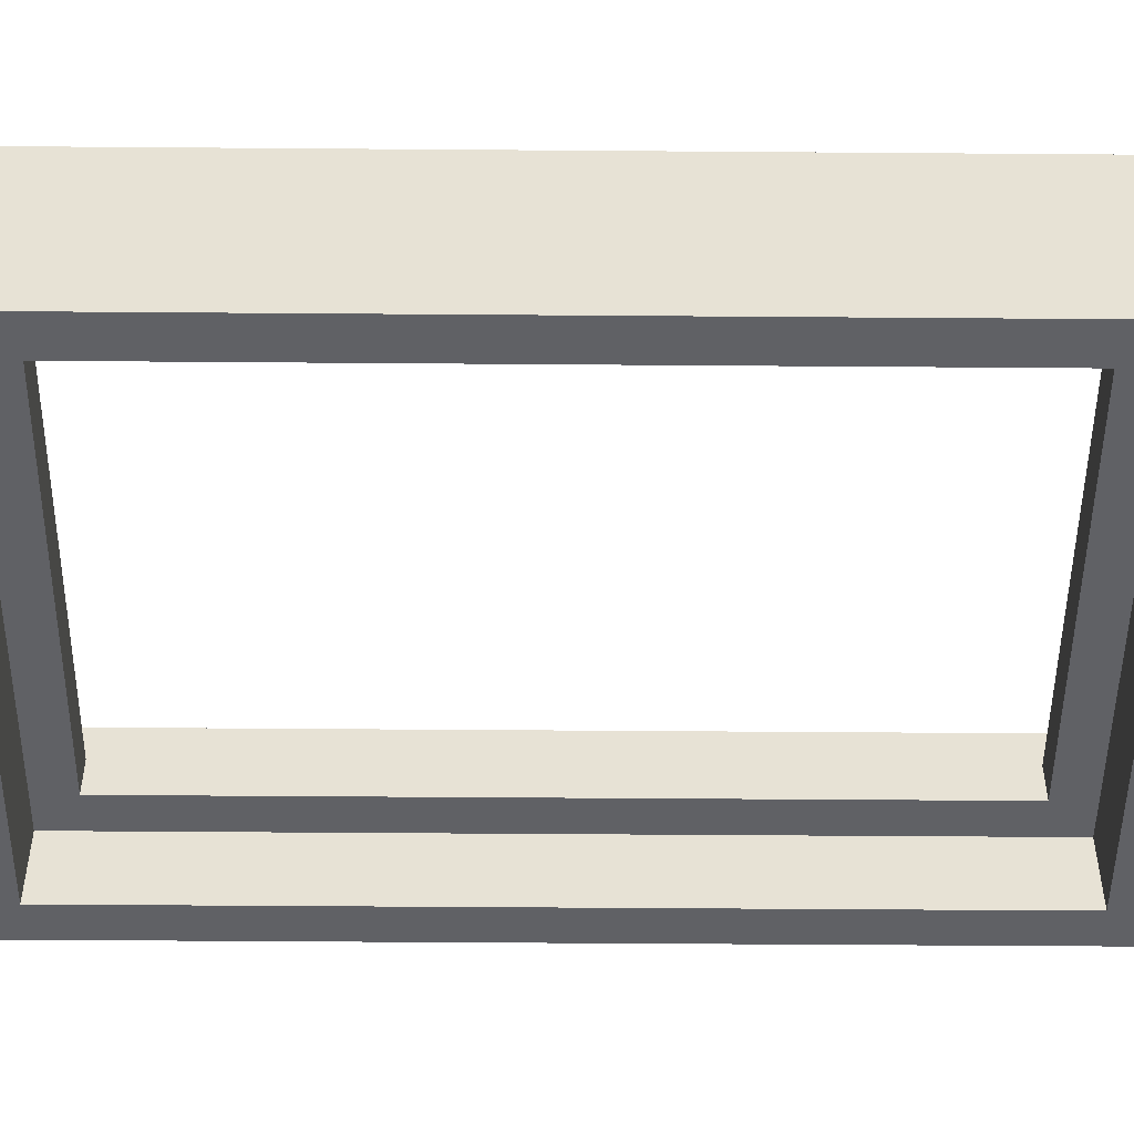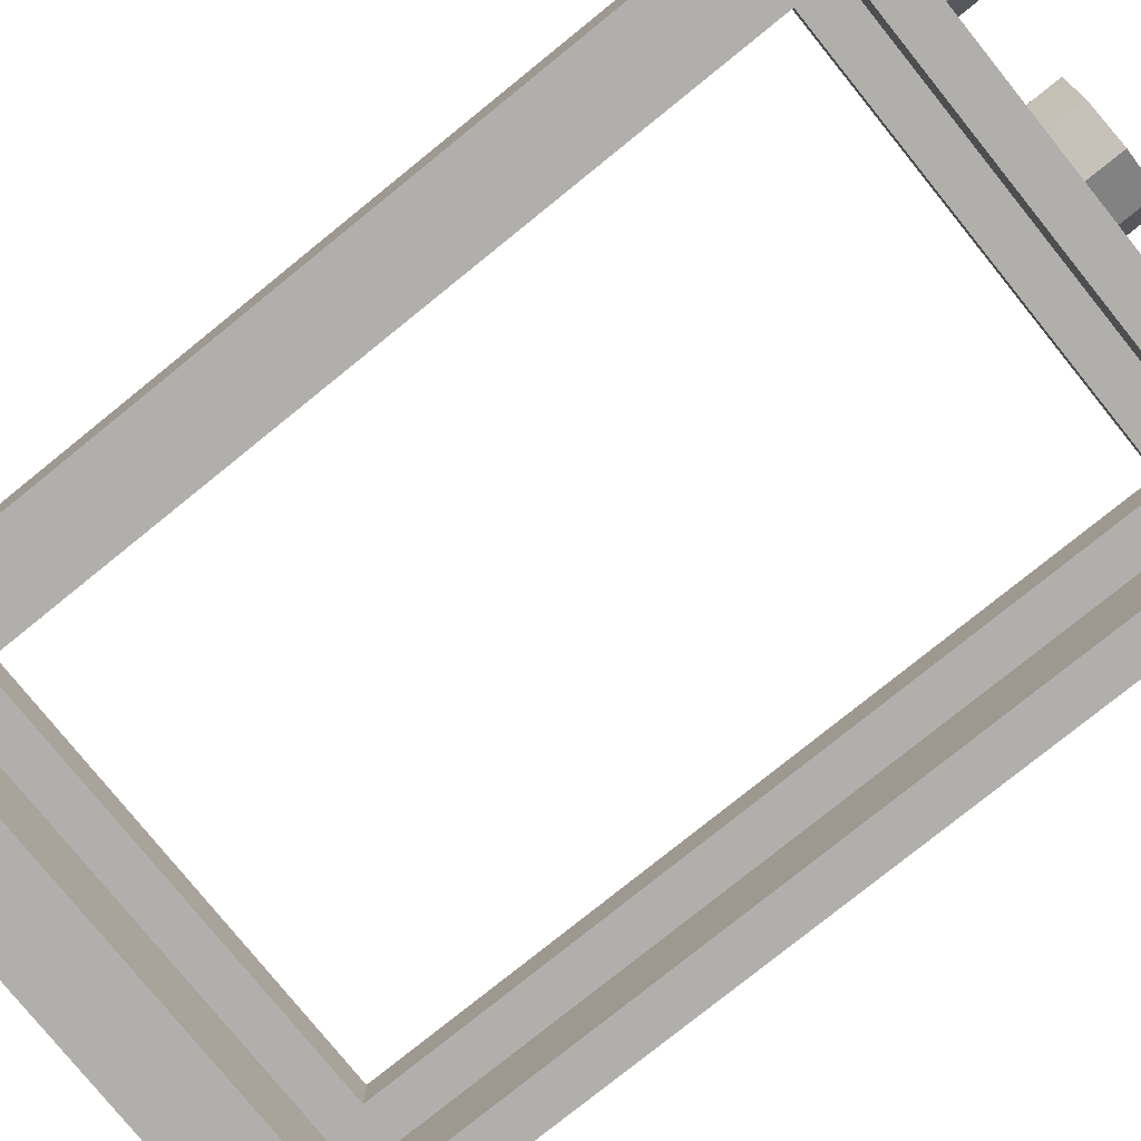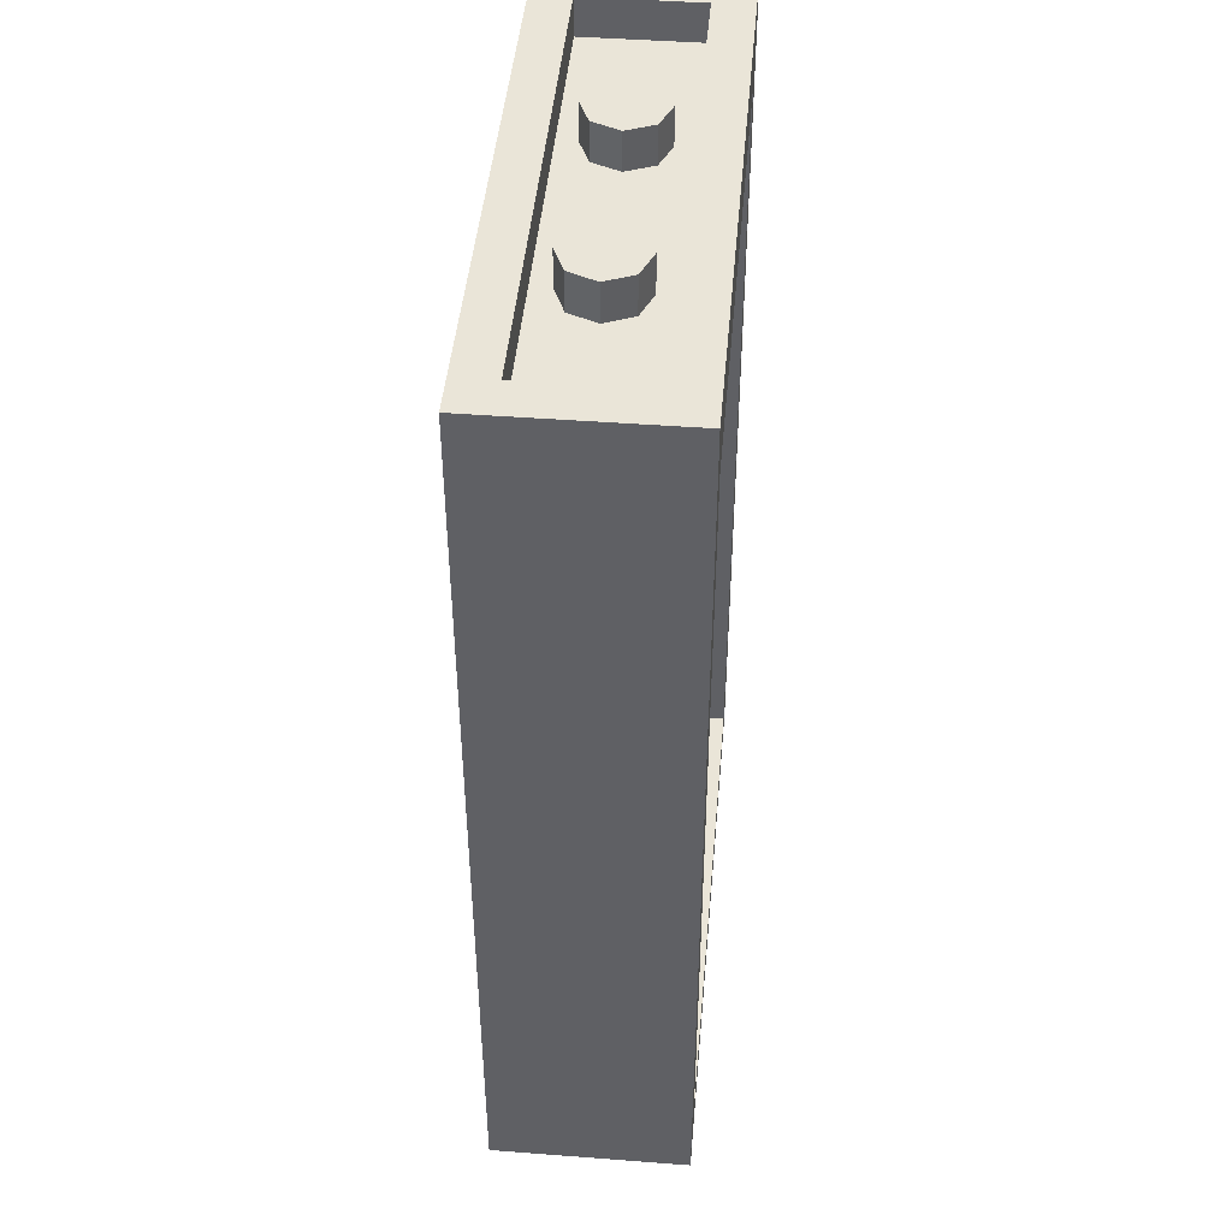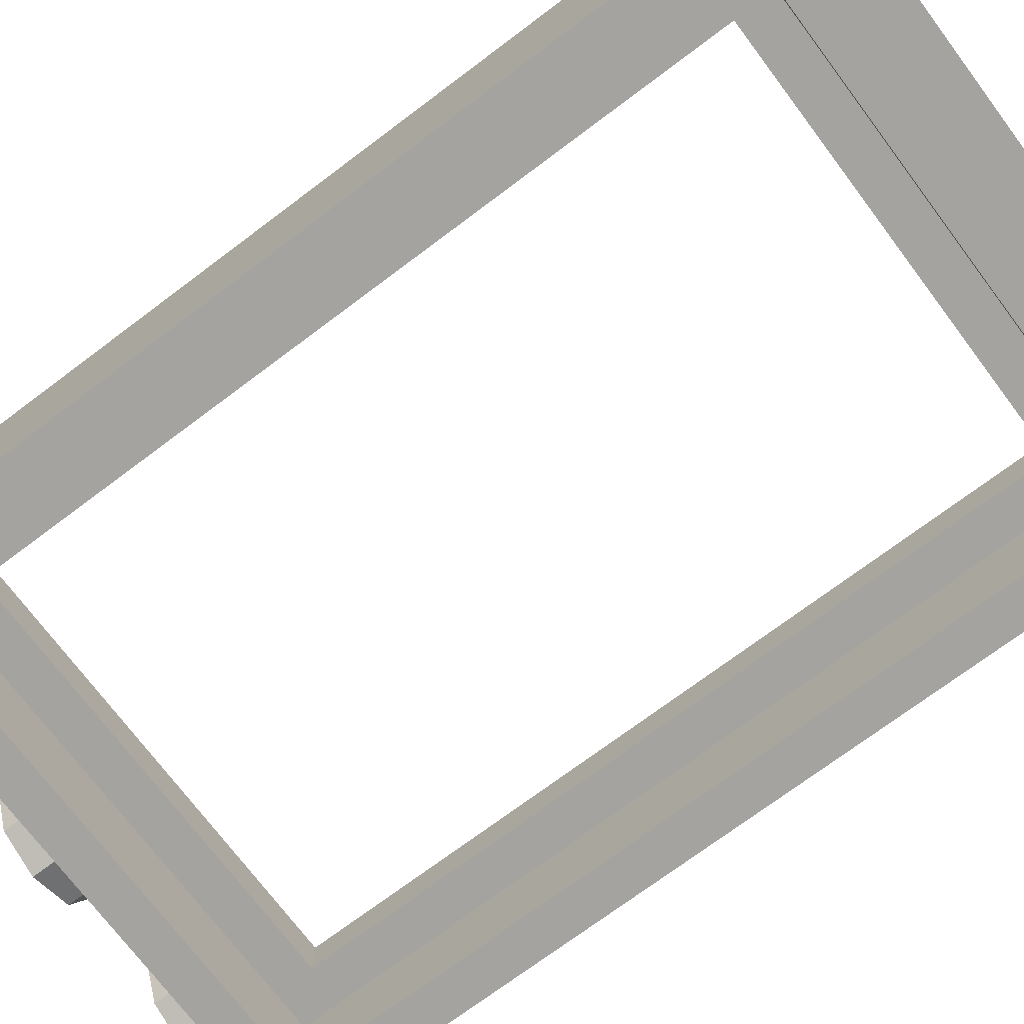
<metadata>
{"format":"obj","ext":"obj","renderer":"f3d","projection":"perspective","resolution":1024,"background":"white","views":[{"elev":-49.9,"azim":89.5,"up":"+Z"},{"elev":-78.3,"azim":-51.1,"up":"+Z"},{"elev":45.4,"azim":95.0,"up":"+Y"},{"elev":-72.9,"azim":126.9,"up":"+Z"}]}
</metadata>
<code>
v 0.5 4.8 0
v 0.7 4.8 0
v 0.6414 4.8 0.1414
v 0.5 4.8 0
v 0.6414 4.8 0.1414
v 0.5 4.8 0.2
v 0.5 4.8 0
v 0.5 4.8 0.2
v 0.3586 4.8 0.1414
v 0.5 4.8 0
v 0.3586 4.8 0.1414
v 0.3 4.8 0
v 0.5 4.8 0
v 0.3 4.8 0
v 0.3586 4.8 -0.1414
v 0.5 4.8 0
v 0.3586 4.8 -0.1414
v 0.5 4.8 -0.2
v 0.5 4.8 0
v 0.5 4.8 -0.2
v 0.6414 4.8 -0.1414
v 0.5 4.8 0
v 0.6414 4.8 -0.1414
v 0.7 4.8 0
v 0.6414 4.8 0.1414
v 0.7 4.8 0
v 0.7 4.6 0
v 0.6414 4.6 0.1414
v 0.5 4.8 0.2
v 0.6414 4.8 0.1414
v 0.6414 4.6 0.1414
v 0.5 4.6 0.2
v 0.3586 4.8 0.1414
v 0.5 4.8 0.2
v 0.5 4.6 0.2
v 0.3586 4.6 0.1414
v 0.3 4.8 0
v 0.3586 4.8 0.1414
v 0.3586 4.6 0.1414
v 0.3 4.6 0
v 0.3586 4.8 -0.1414
v 0.3 4.8 0
v 0.3 4.6 0
v 0.3586 4.6 -0.1414
v 0.5 4.8 -0.2
v 0.3586 4.8 -0.1414
v 0.3586 4.6 -0.1414
v 0.5 4.6 -0.2
v 0.6414 4.8 -0.1414
v 0.5 4.8 -0.2
v 0.5 4.6 -0.2
v 0.6414 4.6 -0.1414
v 0.7 4.8 0
v 0.6414 4.8 -0.1414
v 0.6414 4.6 -0.1414
v 0.7 4.6 0
v -0.5 4.8 0
v -0.3 4.8 0
v -0.3586 4.8 0.1414
v -0.5 4.8 0
v -0.3586 4.8 0.1414
v -0.5 4.8 0.2
v -0.5 4.8 0
v -0.5 4.8 0.2
v -0.6414 4.8 0.1414
v -0.5 4.8 0
v -0.6414 4.8 0.1414
v -0.7 4.8 0
v -0.5 4.8 0
v -0.7 4.8 0
v -0.6414 4.8 -0.1414
v -0.5 4.8 0
v -0.6414 4.8 -0.1414
v -0.5 4.8 -0.2
v -0.5 4.8 0
v -0.5 4.8 -0.2
v -0.3586 4.8 -0.1414
v -0.5 4.8 0
v -0.3586 4.8 -0.1414
v -0.3 4.8 0
v -0.3586 4.8 0.1414
v -0.3 4.8 0
v -0.3 4.6 0
v -0.3586 4.6 0.1414
v -0.5 4.8 0.2
v -0.3586 4.8 0.1414
v -0.3586 4.6 0.1414
v -0.5 4.6 0.2
v -0.6414 4.8 0.1414
v -0.5 4.8 0.2
v -0.5 4.6 0.2
v -0.6414 4.6 0.1414
v -0.7 4.8 0
v -0.6414 4.8 0.1414
v -0.6414 4.6 0.1414
v -0.7 4.6 0
v -0.6414 4.8 -0.1414
v -0.7 4.8 0
v -0.7 4.6 0
v -0.6414 4.6 -0.1414
v -0.5 4.8 -0.2
v -0.6414 4.8 -0.1414
v -0.6414 4.6 -0.1414
v -0.5 4.6 -0.2
v -0.3586 4.8 -0.1414
v -0.5 4.8 -0.2
v -0.5 4.6 -0.2
v -0.3586 4.6 -0.1414
v -0.3 4.8 0
v -0.3586 4.8 -0.1414
v -0.3586 4.6 -0.1414
v -0.3 4.6 0
v -1.3 4.6 0.3
v 1.3 4.6 0.3
v 1.3 4.6 -0.3
v -1.3 4.6 -0.3
v -1.3 4.6 0.3
v -1.3 4.8 0.3
v 1.3 4.8 0.3
v 1.3 4.6 0.3
v -1.3 4.6 -0.3
v -1.3 4.8 -0.3
v -1.3 4.8 0.3
v -1.3 4.6 0.3
v 1.3 4.6 -0.3
v 1.3 4.8 -0.3
v -1.3 4.8 -0.3
v -1.3 4.6 -0.3
v 1.3 4.6 0.3
v 1.3 4.8 0.3
v 1.3 4.8 -0.3
v 1.3 4.6 -0.3
v 1.5 4.8 0.5
v 1.3 4.8 0.3
v -1.3 4.8 0.3
v -1.5 4.8 0.5
v -1.5 4.8 0.5
v -1.3 4.8 0.3
v -1.3 4.8 -0.3
v -1.5 4.8 -0.5
v -1.5 4.8 -0.5
v -1.3 4.8 -0.3
v 1.3 4.8 -0.3
v 1.5 4.8 -0.5
v 1.5 4.8 -0.5
v 1.3 4.8 -0.3
v 1.3 4.8 0.3
v 1.5 4.8 0.5
v -1.3 4.4 0.1
v 1.3 4.4 0.1
v 1.3 4.4 0.5
v -1.3 4.4 0.5
v 1.3 4.4 -0.5
v 1.3 4.4 -0.1
v -1.3 4.4 -0.1
v -1.3 4.4 -0.5
v -1.1 4.2 -0.1
v 1.1 4.2 -0.1
v 1.1 4.2 0.1
v -1.1 4.2 0.1
v 1.1 0.4 0.1
v 1.1 0.4 -0.1
v -1.1 0.4 -0.1
v -1.1 0.4 0.1
v 1.3 0.2 0.5
v 1.3 0.2 0.1
v -1.3 0.2 0.1
v -1.3 0.2 0.5
v -1.3 0.2 -0.1
v 1.3 0.2 -0.1
v 1.3 0.2 -0.5
v -1.3 0.2 -0.5
v -1.5 0 -0.5
v 1.5 0 -0.5
v 1.5 0 0.5
v -1.5 0 0.5
v 1.5 0 -0.5
v 1.5 4.8 -0.5
v 1.5 4.8 0.5
v 1.5 0 0.5
v 1.3 4.4 0.5
v 1.3 4.4 0.1
v 1.3 0.2 0.1
v 1.3 0.2 0.5
v 1.3 0.2 -0.1
v 1.3 4.4 -0.1
v 1.3 4.4 -0.5
v 1.3 0.2 -0.5
v 1.1 4.2 0.1
v 1.1 4.2 -0.1
v 1.1 0.4 -0.1
v 1.1 0.4 0.1
v -1.1 0.4 -0.1
v -1.1 4.2 -0.1
v -1.1 4.2 0.1
v -1.1 0.4 0.1
v -1.3 0.2 0.1
v -1.3 4.4 0.1
v -1.3 4.4 0.5
v -1.3 0.2 0.5
v -1.3 4.4 -0.5
v -1.3 4.4 -0.1
v -1.3 0.2 -0.1
v -1.3 0.2 -0.5
v -1.5 4.8 0.5
v -1.5 4.8 -0.5
v -1.5 0 -0.5
v -1.5 0 0.5
v -1.3 4.4 0.5
v 1.3 4.4 0.5
v 1.5 4.8 0.5
v -1.5 4.8 0.5
v 1.5 4.8 0.5
v 1.3 4.4 0.5
v 1.3 0.2 0.5
v 1.5 0 0.5
v -1.3 0.2 0.5
v -1.3 4.4 0.5
v -1.5 4.8 0.5
v -1.5 0 0.5
v 1.5 0 0.5
v 1.3 0.2 0.5
v -1.3 0.2 0.5
v -1.5 0 0.5
v -1.1 4.2 0.1
v 1.1 4.2 0.1
v 1.3 4.4 0.1
v -1.3 4.4 0.1
v 1.3 4.4 0.1
v 1.1 4.2 0.1
v 1.1 0.4 0.1
v 1.3 0.2 0.1
v -1.1 0.4 0.1
v -1.1 4.2 0.1
v -1.3 4.4 0.1
v -1.3 0.2 0.1
v 1.3 0.2 0.1
v 1.1 0.4 0.1
v -1.1 0.4 0.1
v -1.3 0.2 0.1
v 1.3 4.4 -0.1
v 1.1 4.2 -0.1
v -1.1 4.2 -0.1
v -1.3 4.4 -0.1
v 1.1 0.4 -0.1
v 1.1 4.2 -0.1
v 1.3 4.4 -0.1
v 1.3 0.2 -0.1
v -1.3 4.4 -0.1
v -1.1 4.2 -0.1
v -1.1 0.4 -0.1
v -1.3 0.2 -0.1
v -1.1 0.4 -0.1
v 1.1 0.4 -0.1
v 1.3 0.2 -0.1
v -1.3 0.2 -0.1
v 1.5 4.8 -0.5
v 1.3 4.4 -0.5
v -1.3 4.4 -0.5
v -1.5 4.8 -0.5
v 1.3 0.2 -0.5
v 1.3 4.4 -0.5
v 1.5 4.8 -0.5
v 1.5 0 -0.5
v -1.5 4.8 -0.5
v -1.3 4.4 -0.5
v -1.3 0.2 -0.5
v -1.5 0 -0.5
v -1.3 0.2 -0.5
v 1.3 0.2 -0.5
v 1.5 0 -0.5
v -1.5 0 -0.5
v -0.7879 0 0.2121
v -0.7 0 0
v -0.7 -0.2 0
v -0.7879 -0.2 0.2121
v -1 0 0.3
v -0.7879 0 0.2121
v -0.7879 -0.2 0.2121
v -1 -0.2 0.3
v -1.212 0 0.2121
v -1 0 0.3
v -1 -0.2 0.3
v -1.212 -0.2 0.2121
v -1.3 0 0
v -1.212 0 0.2121
v -1.212 -0.2 0.2121
v -1.3 -0.2 0
v -1.212 0 -0.2121
v -1.3 0 0
v -1.3 -0.2 0
v -1.212 -0.2 -0.2121
v -1 0 -0.3
v -1.212 0 -0.2121
v -1.212 -0.2 -0.2121
v -1 -0.2 -0.3
v -0.7879 0 -0.2121
v -1 0 -0.3
v -1 -0.2 -0.3
v -0.7879 -0.2 -0.2121
v -0.7 0 0
v -0.7879 0 -0.2121
v -0.7879 -0.2 -0.2121
v -0.7 -0.2 0
v -1 -0.2 0
v -0.7 -0.2 0
v -0.7879 -0.2 0.2121
v -1 -0.2 0
v -0.7879 -0.2 0.2121
v -1 -0.2 0.3
v -1 -0.2 0
v -1 -0.2 0.3
v -1.212 -0.2 0.2121
v -1 -0.2 0
v -1.212 -0.2 0.2121
v -1.3 -0.2 0
v -1 -0.2 0
v -1.3 -0.2 0
v -1.212 -0.2 -0.2121
v -1 -0.2 0
v -1.212 -0.2 -0.2121
v -1 -0.2 -0.3
v -1 -0.2 0
v -1 -0.2 -0.3
v -0.7879 -0.2 -0.2121
v -1 -0.2 0
v -0.7879 -0.2 -0.2121
v -0.7 -0.2 0
v 0.1414 -0.2 0.1414
v 0.2 -0.2 0
v 0.2 0 0
v 0.1414 0 0.1414
v 0 -0.2 0.2
v 0.1414 -0.2 0.1414
v 0.1414 0 0.1414
v 0 0 0.2
v -0.1414 -0.2 0.1414
v 0 -0.2 0.2
v 0 0 0.2
v -0.1414 0 0.1414
v -0.2 -0.2 0
v -0.1414 -0.2 0.1414
v -0.1414 0 0.1414
v -0.2 0 0
v -0.1414 -0.2 -0.1414
v -0.2 -0.2 0
v -0.2 0 0
v -0.1414 0 -0.1414
v 0 -0.2 -0.2
v -0.1414 -0.2 -0.1414
v -0.1414 0 -0.1414
v 0 0 -0.2
v 0.1414 -0.2 -0.1414
v 0 -0.2 -0.2
v 0 0 -0.2
v 0.1414 0 -0.1414
v 0.2 -0.2 0
v 0.1414 -0.2 -0.1414
v 0.1414 0 -0.1414
v 0.2 0 0
v 0.2121 -0.2 0.2121
v 0.3 -0.2 0
v 0.3 0 0
v 0.2121 0 0.2121
v 0 -0.2 0.3
v 0.2121 -0.2 0.2121
v 0.2121 0 0.2121
v 0 0 0.3
v -0.2121 -0.2 0.2121
v 0 -0.2 0.3
v 0 0 0.3
v -0.2121 0 0.2121
v -0.3 -0.2 0
v -0.2121 -0.2 0.2121
v -0.2121 0 0.2121
v -0.3 0 0
v -0.2121 -0.2 -0.2121
v -0.3 -0.2 0
v -0.3 0 0
v -0.2121 0 -0.2121
v 0 -0.2 -0.3
v -0.2121 -0.2 -0.2121
v -0.2121 0 -0.2121
v 0 0 -0.3
v 0.2121 -0.2 -0.2121
v 0 -0.2 -0.3
v 0 0 -0.3
v 0.2121 0 -0.2121
v 0.3 -0.2 0
v 0.2121 -0.2 -0.2121
v 0.2121 0 -0.2121
v 0.3 0 0
v 0.3 -0.2 0
v 0.2121 -0.2 0.2121
v 0.1414 -0.2 0.1414
v 0.2 -0.2 0
v 0.2121 -0.2 0.2121
v 0 -0.2 0.3
v 0 -0.2 0.2
v 0.1414 -0.2 0.1414
v 0 -0.2 0.3
v -0.2121 -0.2 0.2121
v -0.1414 -0.2 0.1414
v 0 -0.2 0.2
v -0.2121 -0.2 0.2121
v -0.3 -0.2 0
v -0.2 -0.2 0
v -0.1414 -0.2 0.1414
v -0.3 -0.2 0
v -0.2121 -0.2 -0.2121
v -0.1414 -0.2 -0.1414
v -0.2 -0.2 0
v -0.2121 -0.2 -0.2121
v 0 -0.2 -0.3
v 0 -0.2 -0.2
v -0.1414 -0.2 -0.1414
v 0 -0.2 -0.3
v 0.2121 -0.2 -0.2121
v 0.1414 -0.2 -0.1414
v 0 -0.2 -0.2
v 0.2121 -0.2 -0.2121
v 0.3 -0.2 0
v 0.2 -0.2 0
v 0.1414 -0.2 -0.1414
v 1.212 0 0.2121
v 1.3 0 0
v 1.3 -0.2 0
v 1.212 -0.2 0.2121
v 1 0 0.3
v 1.212 0 0.2121
v 1.212 -0.2 0.2121
v 1 -0.2 0.3
v 0.7879 0 0.2121
v 1 0 0.3
v 1 -0.2 0.3
v 0.7879 -0.2 0.2121
v 0.7 0 0
v 0.7879 0 0.2121
v 0.7879 -0.2 0.2121
v 0.7 -0.2 0
v 0.7879 0 -0.2121
v 0.7 0 0
v 0.7 -0.2 0
v 0.7879 -0.2 -0.2121
v 1 0 -0.3
v 0.7879 0 -0.2121
v 0.7879 -0.2 -0.2121
v 1 -0.2 -0.3
v 1.212 0 -0.2121
v 1 0 -0.3
v 1 -0.2 -0.3
v 1.212 -0.2 -0.2121
v 1.3 0 0
v 1.212 0 -0.2121
v 1.212 -0.2 -0.2121
v 1.3 -0.2 0
v 1 -0.2 0
v 1.3 -0.2 0
v 1.212 -0.2 0.2121
v 1 -0.2 0
v 1.212 -0.2 0.2121
v 1 -0.2 0.3
v 1 -0.2 0
v 1 -0.2 0.3
v 0.7879 -0.2 0.2121
v 1 -0.2 0
v 0.7879 -0.2 0.2121
v 0.7 -0.2 0
v 1 -0.2 0
v 0.7 -0.2 0
v 0.7879 -0.2 -0.2121
v 1 -0.2 0
v 0.7879 -0.2 -0.2121
v 1 -0.2 -0.3
v 1 -0.2 0
v 1 -0.2 -0.3
v 1.212 -0.2 -0.2121
v 1 -0.2 0
v 1.212 -0.2 -0.2121
v 1.3 -0.2 0
g mesh193653
f 1 3 2
f 4 6 5
f 7 9 8
f 10 12 11
f 13 15 14
f 16 18 17
f 19 21 20
f 22 24 23
g mesh193655
f 25 27 26
f 27 25 28
f 29 31 30
f 31 29 32
f 33 35 34
f 35 33 36
f 37 39 38
f 39 37 40
f 41 43 42
f 43 41 44
f 45 47 46
f 47 45 48
f 49 51 50
f 51 49 52
f 53 55 54
f 55 53 56
g mesh193661
f 57 59 58
f 60 62 61
f 63 65 64
f 66 68 67
f 69 71 70
f 72 74 73
f 75 77 76
f 78 80 79
g mesh193663
f 81 83 82
f 83 81 84
f 85 87 86
f 87 85 88
f 89 91 90
f 91 89 92
f 93 95 94
f 95 93 96
f 97 99 98
f 99 97 100
f 101 103 102
f 103 101 104
f 105 107 106
f 107 105 108
f 109 111 110
f 111 109 112
g mesh193666
f 113 114 115
f 115 116 113
f 117 118 119
f 119 120 117
f 121 122 123
f 123 124 121
f 125 126 127
f 127 128 125
f 129 130 131
f 131 132 129
g mesh193668
f 133 134 135
f 135 136 133
f 137 138 139
f 139 140 137
f 141 142 143
f 143 144 141
f 145 146 147
f 147 148 145
g mesh193669
f 149 150 151
f 151 152 149
f 153 154 155
f 155 156 153
f 157 158 159
f 159 160 157
f 161 162 163
f 163 164 161
f 165 166 167
f 167 168 165
f 169 170 171
f 171 172 169
f 173 174 175
f 175 176 173
g mesh193670
f 177 178 179
f 179 180 177
f 181 182 183
f 183 184 181
f 185 186 187
f 187 188 185
f 189 190 191
f 191 192 189
f 193 194 195
f 195 196 193
f 197 198 199
f 199 200 197
f 201 202 203
f 203 204 201
f 205 206 207
f 207 208 205
g mesh193671
f 209 210 211
f 211 212 209
f 213 214 215
f 215 216 213
f 217 218 219
f 219 220 217
f 221 222 223
f 223 224 221
f 225 226 227
f 227 228 225
f 229 230 231
f 231 232 229
f 233 234 235
f 235 236 233
f 237 238 239
f 239 240 237
f 241 242 243
f 243 244 241
f 245 246 247
f 247 248 245
f 249 250 251
f 251 252 249
f 253 254 255
f 255 256 253
f 257 258 259
f 259 260 257
f 261 262 263
f 263 264 261
f 265 266 267
f 267 268 265
f 269 270 271
f 271 272 269
g mesh193676
f 273 275 274
f 275 273 276
f 277 279 278
f 279 277 280
f 281 283 282
f 283 281 284
f 285 287 286
f 287 285 288
f 289 291 290
f 291 289 292
f 293 295 294
f 295 293 296
f 297 299 298
f 299 297 300
f 301 303 302
f 303 301 304
g mesh193678
f 305 306 307
f 308 309 310
f 311 312 313
f 314 315 316
f 317 318 319
f 320 321 322
f 323 324 325
f 326 327 328
g mesh193686
f 329 331 330
f 331 329 332
f 333 335 334
f 335 333 336
f 337 339 338
f 339 337 340
f 341 343 342
f 343 341 344
f 345 347 346
f 347 345 348
f 349 351 350
f 351 349 352
f 353 355 354
f 355 353 356
f 357 359 358
f 359 357 360
g mesh193688
f 361 362 363
f 363 364 361
f 365 366 367
f 367 368 365
f 369 370 371
f 371 372 369
f 373 374 375
f 375 376 373
f 377 378 379
f 379 380 377
f 381 382 383
f 383 384 381
f 385 386 387
f 387 388 385
f 389 390 391
f 391 392 389
g mesh193690
f 393 394 395
f 395 396 393
f 397 398 399
f 399 400 397
f 401 402 403
f 403 404 401
f 405 406 407
f 407 408 405
f 409 410 411
f 411 412 409
f 413 414 415
f 415 416 413
f 417 418 419
f 419 420 417
f 421 422 423
f 423 424 421
g mesh193696
f 425 427 426
f 427 425 428
f 429 431 430
f 431 429 432
f 433 435 434
f 435 433 436
f 437 439 438
f 439 437 440
f 441 443 442
f 443 441 444
f 445 447 446
f 447 445 448
f 449 451 450
f 451 449 452
f 453 455 454
f 455 453 456
g mesh193698
f 457 458 459
f 460 461 462
f 463 464 465
f 466 467 468
f 469 470 471
f 472 473 474
f 475 476 477
f 478 479 480

</code>
